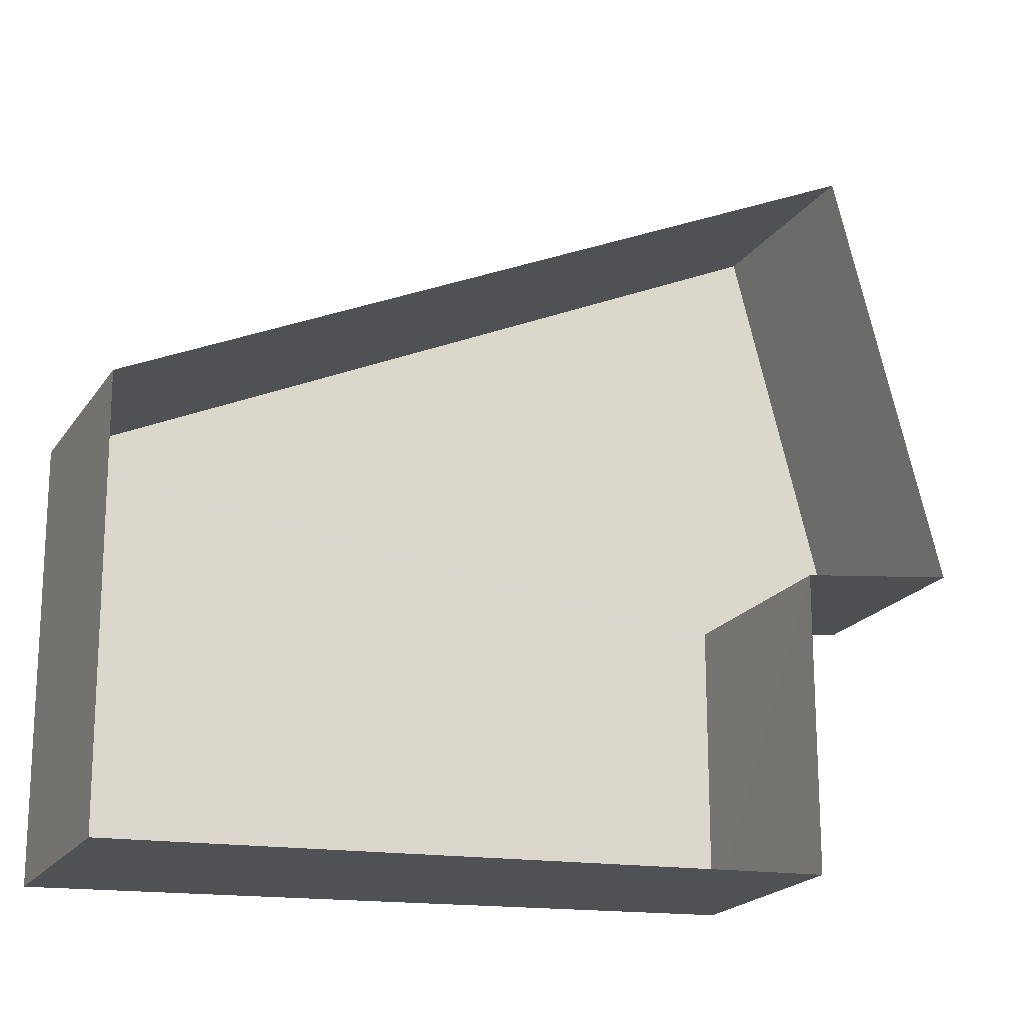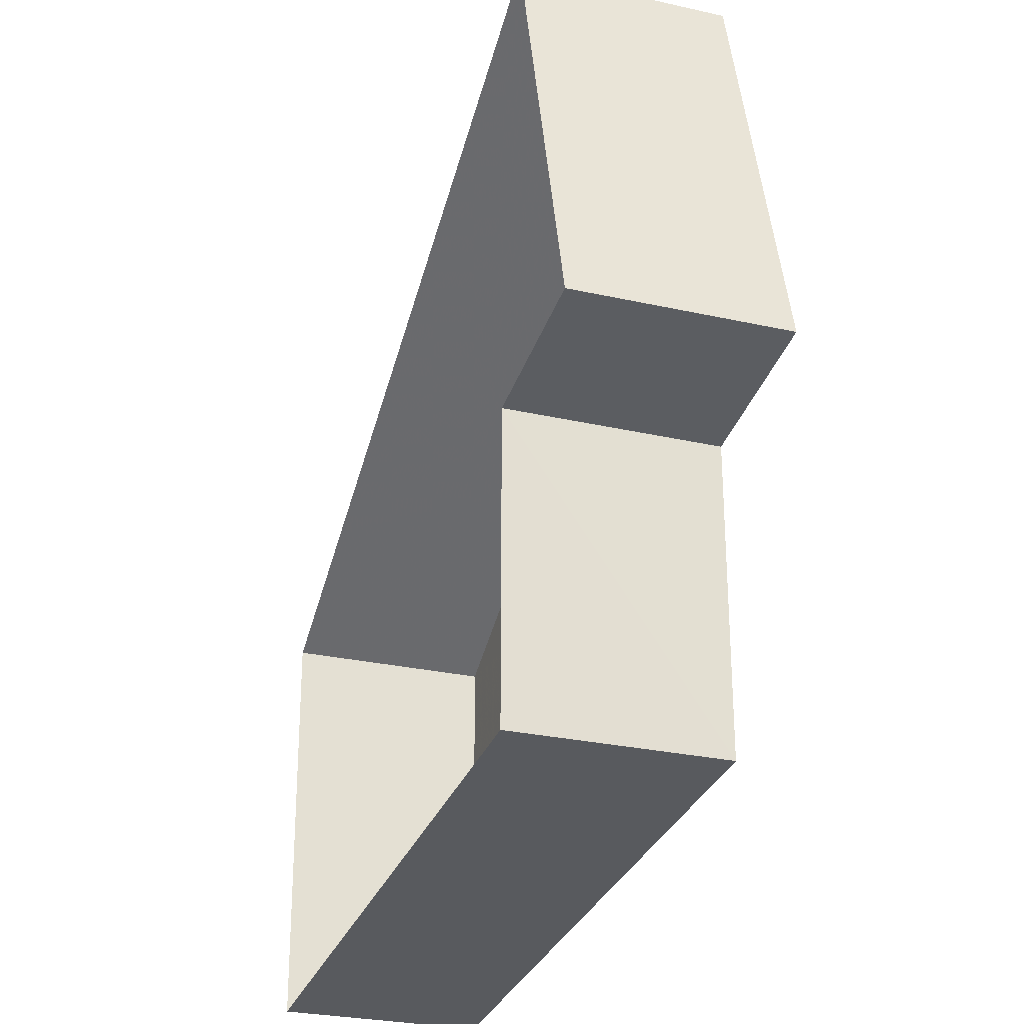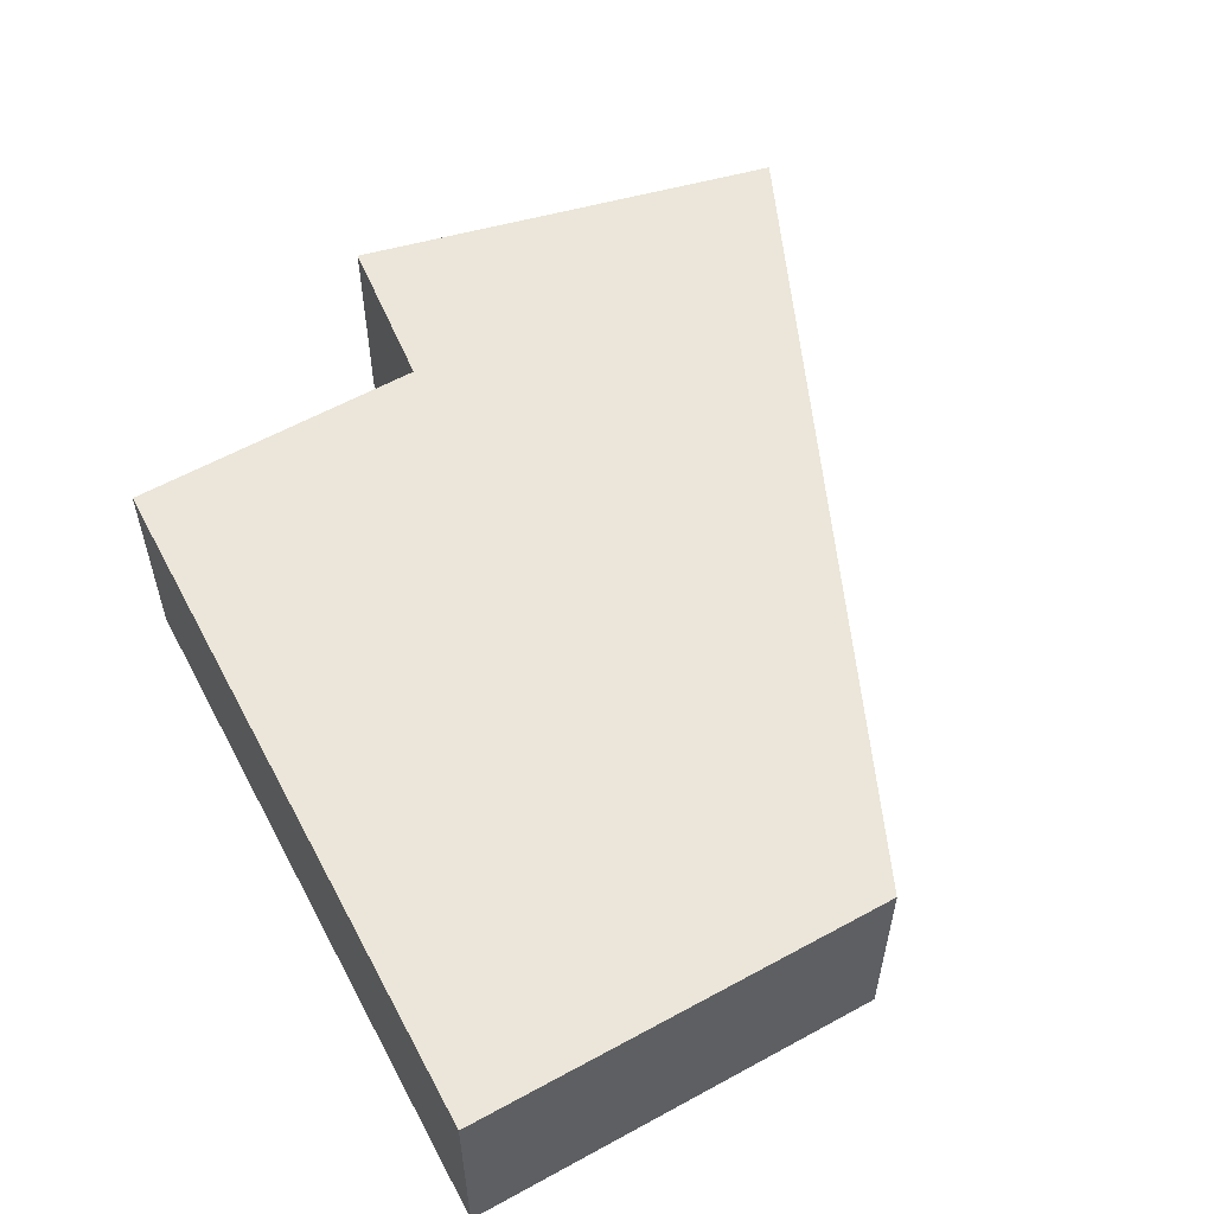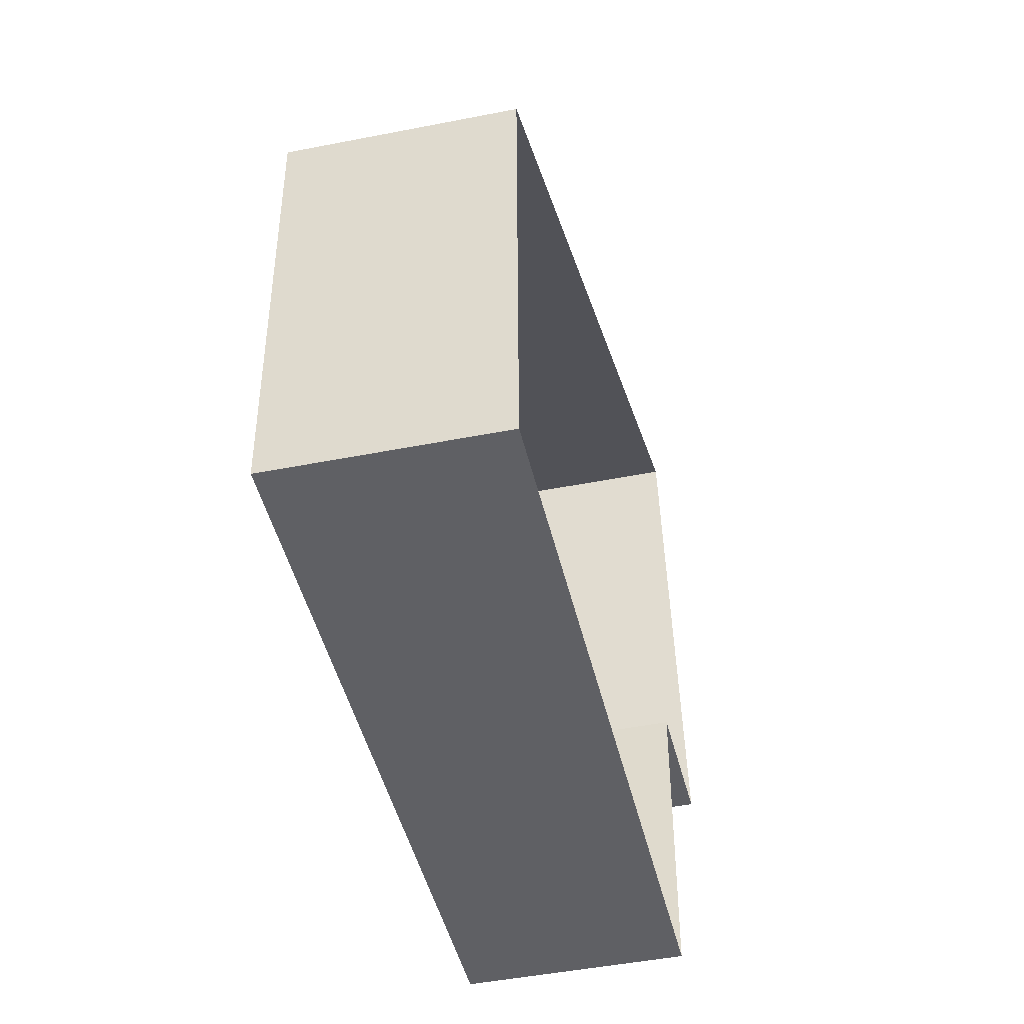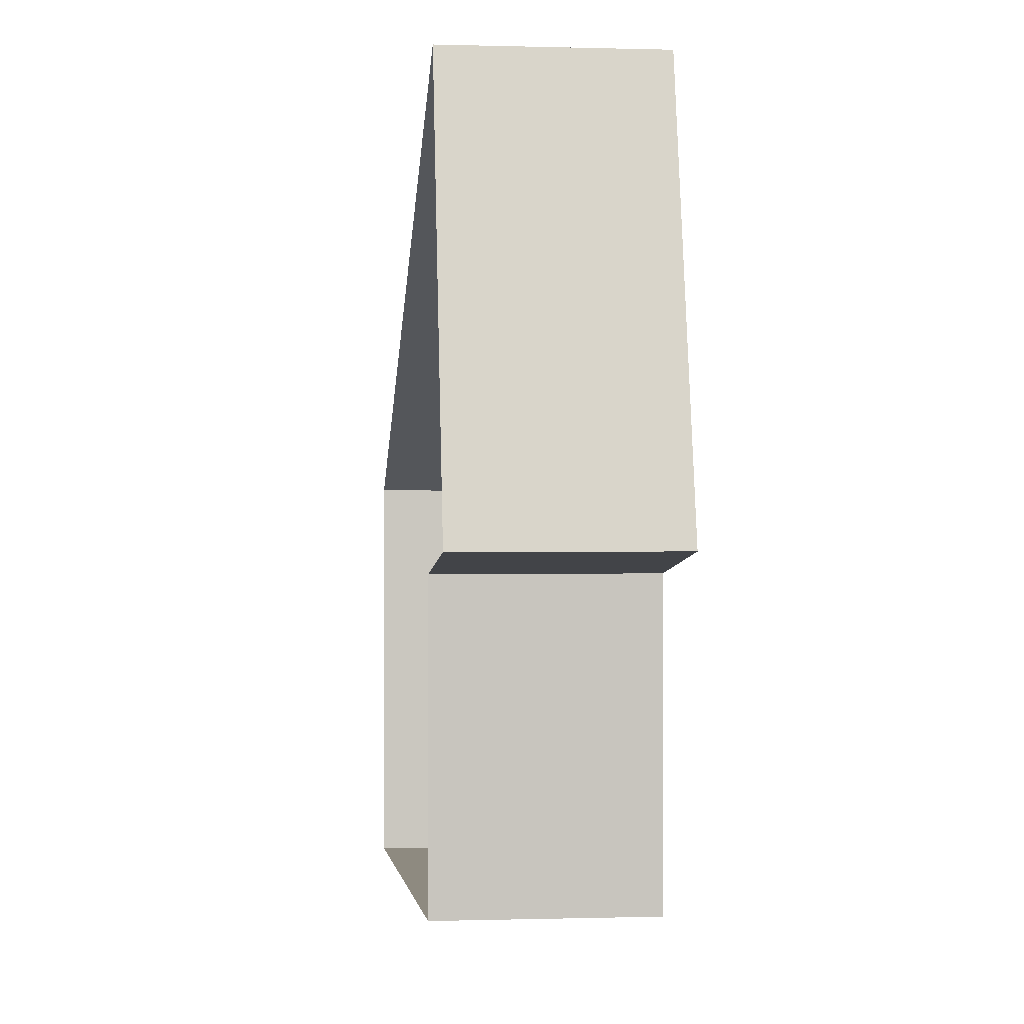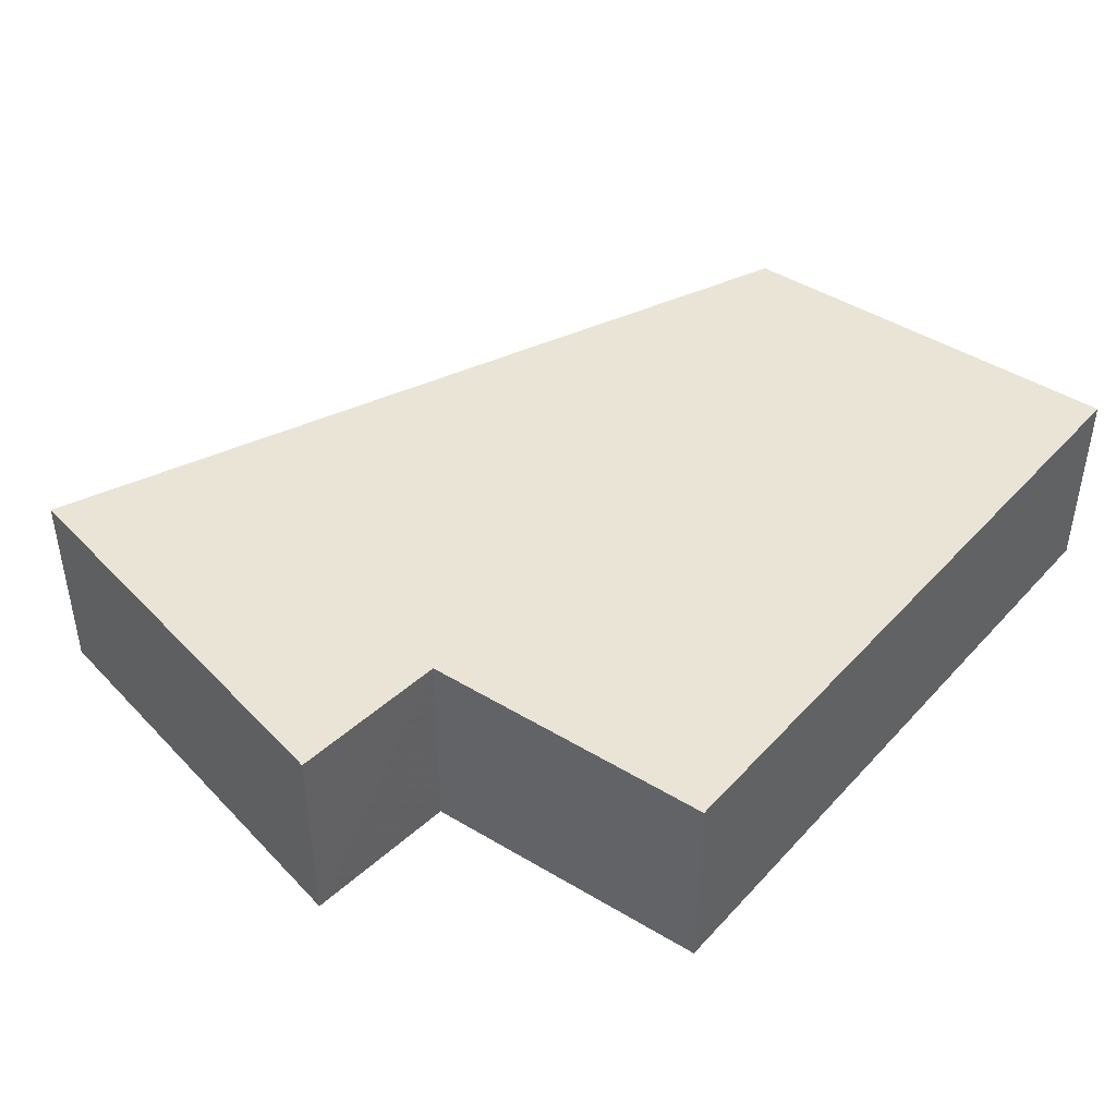
<metadata>
{"format":"obj","ext":"obj","renderer":"f3d","projection":"perspective","resolution":1024,"background":"white","views":[{"elev":-21.3,"azim":154.5,"up":"+Y"},{"elev":-28.3,"azim":-108.7,"up":"+Y"},{"elev":56.2,"azim":59.3,"up":"+Z"},{"elev":-47.2,"azim":102.7,"up":"+Y"},{"elev":-0.2,"azim":-96.2,"up":"+Y"},{"elev":43.6,"azim":-54.2,"up":"+Z"}]}
</metadata>
<code>
v -8.948e+04 -9.901e+04 7.378
v -8.947e+04 -9.901e+04 7.378
v -8.947e+04 -9.902e+04 7.377
v -8.948e+04 -9.902e+04 7.378
v -8.948e+04 -9.901e+04 7.378
v -8.948e+04 -9.901e+04 7.378
v -8.948e+04 -9.901e+04 8.663
v -8.947e+04 -9.901e+04 8.663
v -8.948e+04 -9.901e+04 8.663
v -8.948e+04 -9.901e+04 8.663
v -8.947e+04 -9.902e+04 8.662
v -8.948e+04 -9.902e+04 8.663
f 1 2 3
f 3 4 1
f 5 2 1
f 6 5 1
f 7 8 9
f 9 10 7
f 11 8 7
f 12 11 7
f 12 1 4
f 12 7 1
f 12 4 3
f 11 12 3
f 8 2 5
f 9 8 5
f 7 6 1
f 7 10 6
f 11 3 2
f 8 11 2
f 9 5 6
f 10 9 6

</code>
